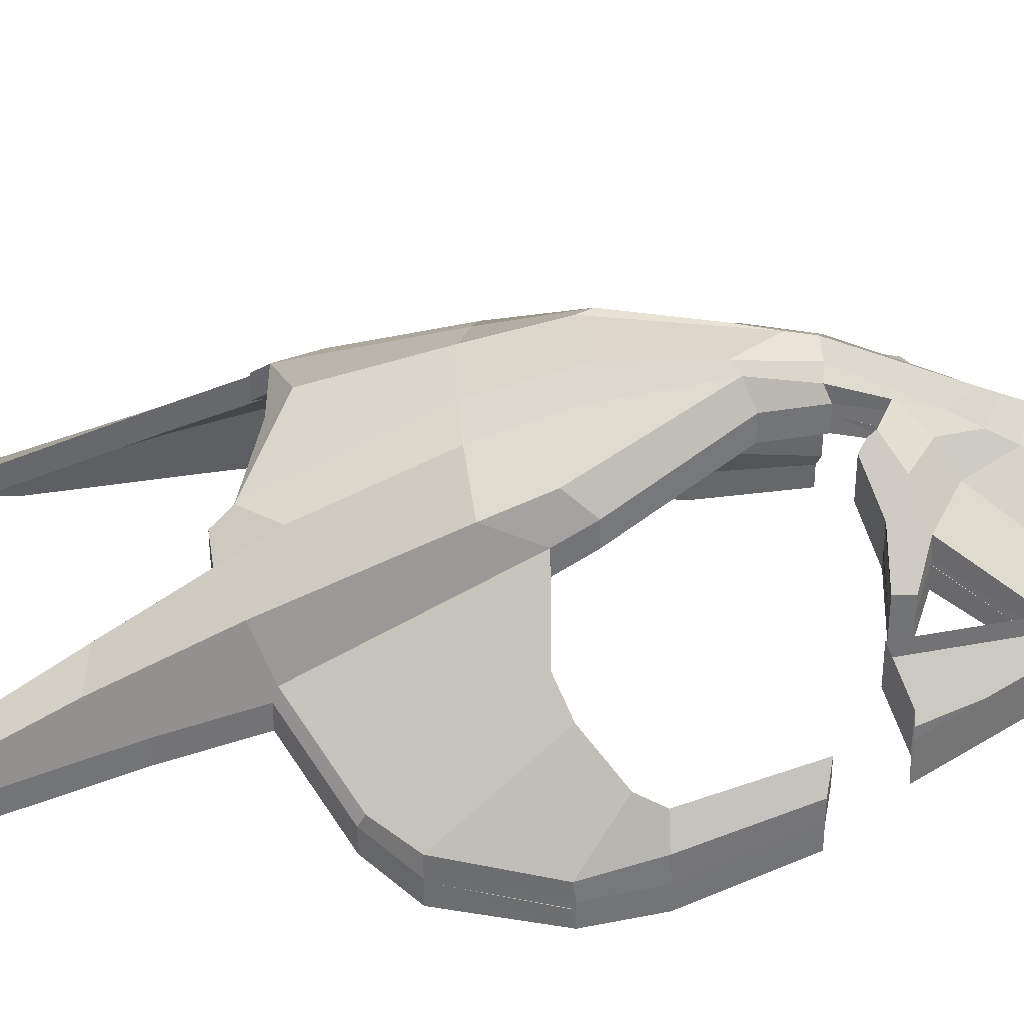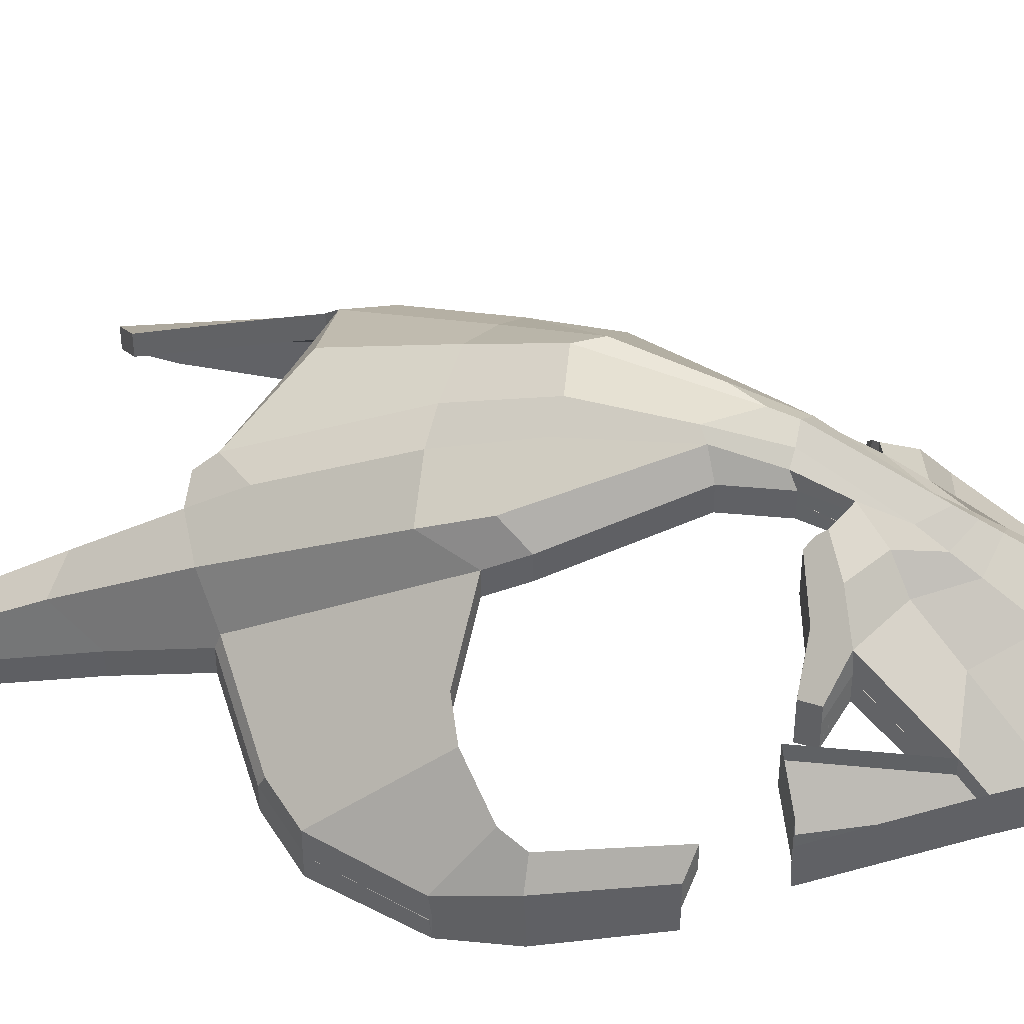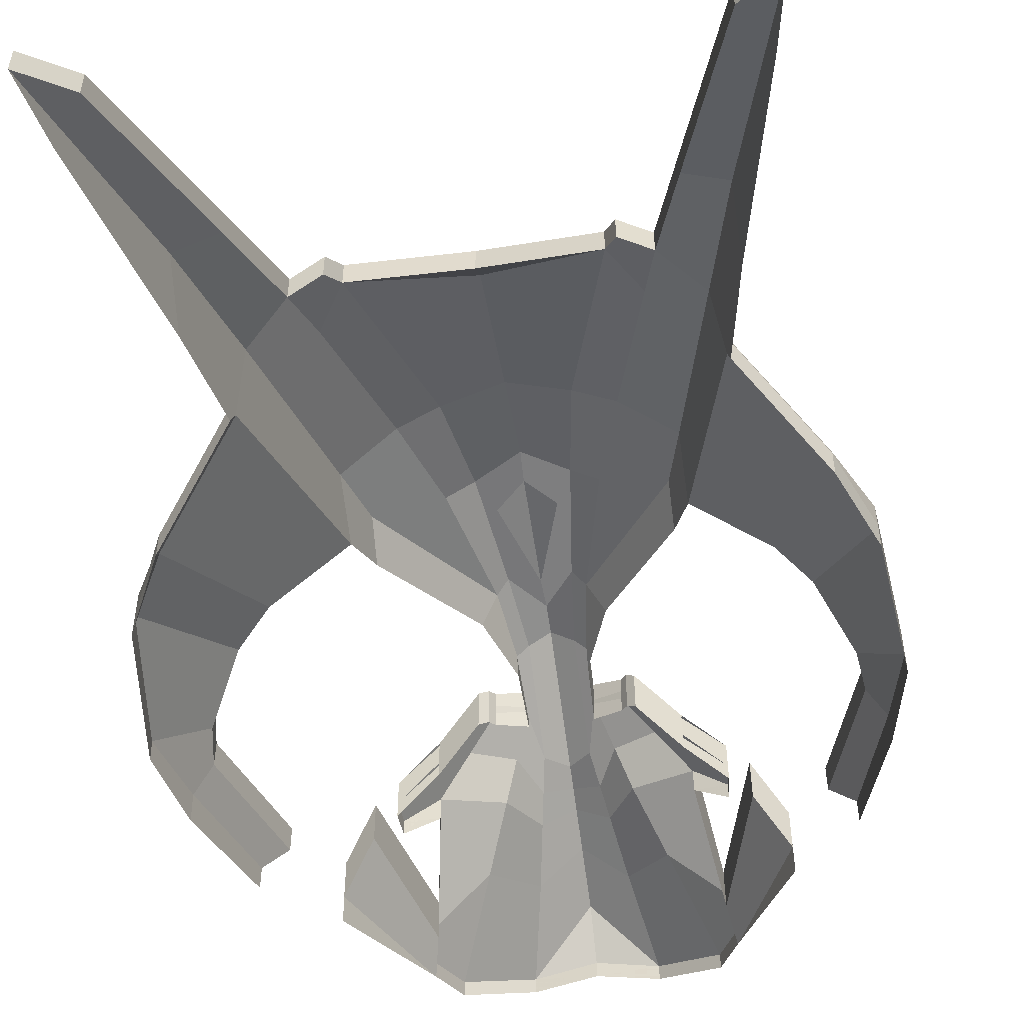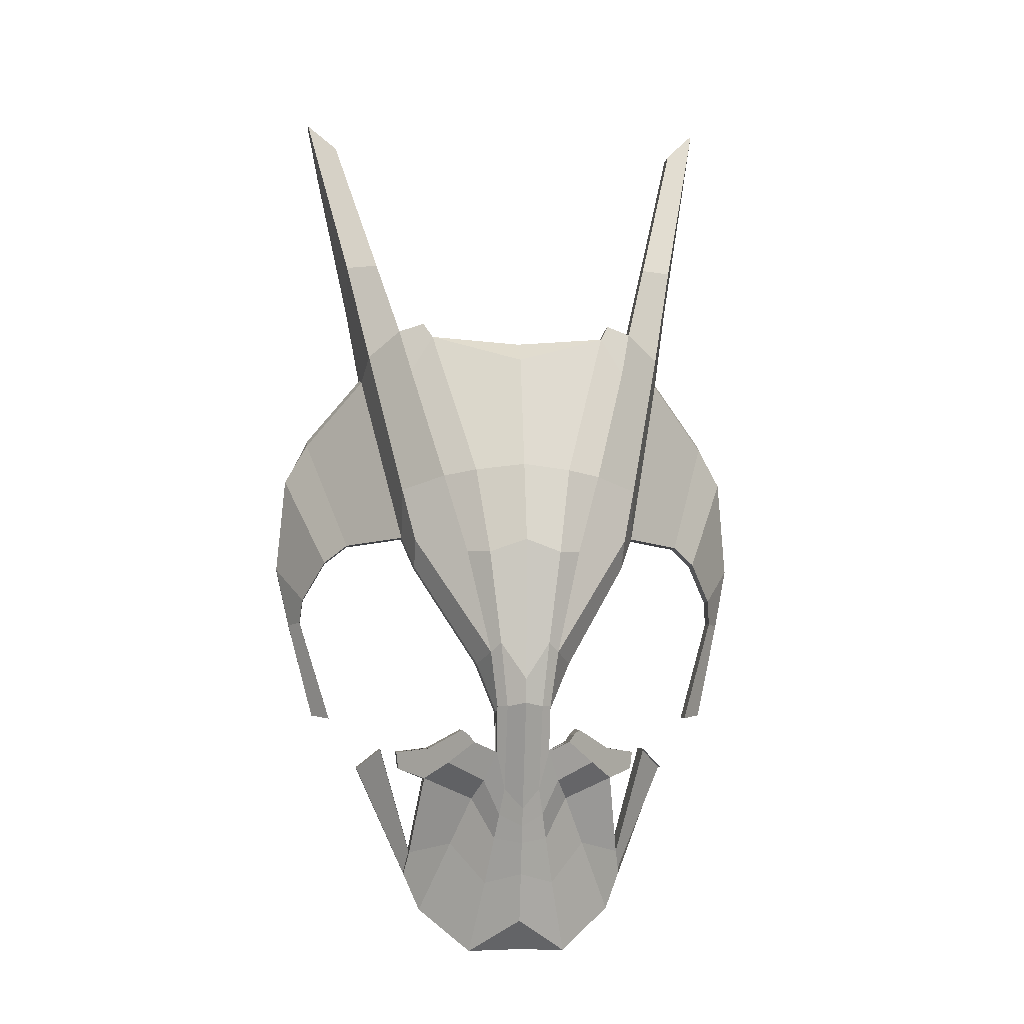
<metadata>
{"format":"obj","ext":"obj","renderer":"f3d","projection":"perspective","resolution":1024,"background":"white","views":[{"elev":34.4,"azim":-86.1,"up":"+Z"},{"elev":40.5,"azim":-65.2,"up":"+Z"},{"elev":-55.1,"azim":-171.6,"up":"+Z"},{"elev":-5.4,"azim":-5.3,"up":"+Y"}]}
</metadata>
<code>
o Mask
v 0 1.685 -0.8202
v 0.02915 1.708 -0.8334
v 0 1.804 -0.8143
v 0.04895 1.796 -0.8436
v 0 1.871 -0.8363
v 0.06835 1.863 -0.8612
v 0 1.969 -0.8704
v 0.09605 1.963 -0.9016
v 0.02074 1.716 -0.8282
v 0.03053 1.794 -0.8271
v 0.04091 1.868 -0.8492
v 0.07687 1.994 -0.902
v 0.1061 2.003 -0.9262
v 0.08485 2.008 -0.9148
v 0 1.986 -0.8919
v 0 1.665 -0.8223
v 0.02298 1.661 -0.8402
v 0.01509 1.661 -0.8304
v 0 1.573 -0.8521
v 0.02265 1.622 -0.8492
v 0.01509 1.59 -0.8602
v 0 1.474 -0.8828
v 0.08517 1.478 -0.9472
v 0.04195 1.445 -0.9164
v 0.04158 1.63 -0.8578
v 0.0988 1.509 -0.9595
v 0 1.543 -0.8615
v 0.02274 1.546 -0.8773
v 0.04189 1.58 -0.8903
v 0.08297 1.598 -0.9002
v 0.05152 1.641 -0.8684
v 0.1068 1.62 -0.9257
v 0 1.516 -0.87
v 0.02971 1.507 -0.8929
v 0.05916 1.54 -0.913
v 0.09434 1.53 -0.9445
v 0.1051 1.605 -0.9265
v 0.04566 1.636 -0.8612
v 0.1418 1.604 -0.9796
v 0.1207 1.622 -0.9479
v 0.01902 1.568 -0.869
v 0.03269 1.597 -0.8673
v 0.06338 1.612 -0.8729
v 0 1.558 -0.8569
v 0.07992 1.624 -0.8948
v 0.1041 1.853 -0.8893
v 0.1418 1.603 -1
v 0 1.447 -0.9099
v 0.09304 1.807 -0.8715
v 0.1335 1.981 -0.942
v 0.1656 2.208 -1.05
v 0.193 2.236 -1.071
v 0.04027 1.698 -0.8507
v 0.02298 1.656 -0.8535
v 0.02179 1.617 -0.8586
v 0.08517 1.478 -0.9595
v 0.04195 1.445 -0.9288
v 0.04158 1.63 -0.8701
v 0.0988 1.509 -0.9719
v 0.08297 1.597 -0.9181
v 0.05152 1.641 -0.8808
v 0.1068 1.62 -0.938
v 0.09434 1.53 -0.9569
v 0.1051 1.605 -0.9389
v 0.04566 1.636 -0.8735
v 0.1418 1.604 -0.9919
v 0.1207 1.622 -0.9603
v 0.07992 1.624 -0.9072
v 0.1041 1.812 -0.9049
v 0.1418 1.603 -1.013
v 0 1.447 -0.9223
v 0.09304 1.784 -0.8918
v 0.1397 1.964 -0.9833
v 0.1833 2.184 -1.06
v 0.1909 1.91 -1.032
v 0.2192 1.791 -1.051
v 0.1527 1.808 -0.9549
v 0.1933 1.76 -1.005
v 0.1839 1.652 -1.012
v 0.1677 1.649 -0.9941
v 0.1959 1.739 -1.014
v 0.2068 1.738 -1.038
v 0.154 2.074 -0.9859
v 0.1266 2.073 -0.9679
v 0.154 2.038 -1.014
v 0.2114 1.876 -1.042
v 0.173 1.793 -0.9745
v 0.1415 1.968 -0.9939
v 0.1909 1.915 -1.041
v 0.2192 1.789 -1.065
v 0.1839 1.652 -1.03
v 0.2068 1.736 -1.06
v 0.2114 1.876 -1.06
v 0 1.789 -0.8249
v 0 1.712 -0.8287
v 0.01935 1.773 -0.8319
v 0 1.685 -0.8404
v 0.02915 1.708 -0.8536
v 0 1.804 -0.8344
v 0.04895 1.796 -0.8637
v 0 1.871 -0.8565
v 0.06835 1.863 -0.8814
v 0 1.969 -0.8906
v 0.09605 1.963 -0.9218
v 0.02074 1.716 -0.8484
v 0.03053 1.794 -0.8473
v 0.04091 1.868 -0.8694
v 0.07687 1.994 -0.9222
v 0.1061 2.003 -0.9463
v 0.08485 2.008 -0.935
v 0 1.986 -0.9121
v 0 1.665 -0.8425
v 0.02298 1.661 -0.8603
v 0.01509 1.661 -0.8505
v 0 1.573 -0.8723
v 0.02265 1.622 -0.8694
v 0.01509 1.59 -0.8803
v 0 1.474 -0.903
v 0.08517 1.478 -0.9673
v 0.04195 1.445 -0.9366
v 0.04158 1.63 -0.8779
v 0.0988 1.509 -0.9797
v 0 1.543 -0.8816
v 0.02274 1.546 -0.8974
v 0.04189 1.58 -0.9104
v 0.08297 1.598 -0.9204
v 0.05152 1.641 -0.8886
v 0.1068 1.62 -0.9458
v 0 1.516 -0.8901
v 0.02971 1.507 -0.913
v 0.05916 1.54 -0.9331
v 0.09434 1.53 -0.9647
v 0.1051 1.605 -0.9467
v 0.04566 1.636 -0.8813
v 0.1418 1.604 -0.9997
v 0.1207 1.622 -0.9681
v 0.01902 1.568 -0.8891
v 0.03269 1.597 -0.8875
v 0.06338 1.612 -0.8931
v 0 1.558 -0.8771
v 0.07992 1.624 -0.915
v 0.1041 1.853 -0.9094
v 0.1418 1.603 -1.021
v 0 1.447 -0.93
v 0.09304 1.807 -0.8916
v 0.1335 1.981 -0.9622
v 0.1656 2.208 -1.07
v 0.193 2.236 -1.091
v 0.04027 1.698 -0.8709
v 0.02298 1.656 -0.8736
v 0.02179 1.617 -0.8788
v 0.08517 1.478 -0.9797
v 0.04195 1.445 -0.9489
v 0.04158 1.63 -0.8903
v 0.0988 1.509 -0.9921
v 0.08297 1.597 -0.9383
v 0.05152 1.641 -0.9009
v 0.1068 1.62 -0.9582
v 0.09434 1.53 -0.977
v 0.1051 1.605 -0.959
v 0.04566 1.636 -0.8937
v 0.1418 1.604 -1.012
v 0.1207 1.622 -0.9804
v 0.07992 1.624 -0.9274
v 0.1041 1.812 -0.925
v 0.1418 1.603 -1.033
v 0 1.447 -0.9424
v 0.09304 1.784 -0.912
v 0.1397 1.964 -1.003
v 0.1833 2.184 -1.08
v 0.1909 1.91 -1.052
v 0.2192 1.791 -1.071
v 0.1527 1.808 -0.9751
v 0.1933 1.76 -1.025
v 0.1839 1.652 -1.032
v 0.1677 1.649 -1.014
v 0.1959 1.739 -1.034
v 0.2068 1.738 -1.058
v 0.154 2.074 -1.006
v 0.1266 2.073 -0.9881
v 0.154 2.038 -1.034
v 0.2114 1.876 -1.062
v 0.173 1.793 -0.9947
v 0.1415 1.968 -1.014
v 0.1909 1.915 -1.061
v 0.2192 1.789 -1.085
v 0.1839 1.652 -1.05
v 0.2068 1.736 -1.08
v 0.2114 1.876 -1.08
v 0 1.789 -0.845
v 0 1.712 -0.8488
v 0.01935 1.773 -0.852
v -0.02915 1.708 -0.8334
v -0.04895 1.796 -0.8436
v -0.06835 1.863 -0.8612
v -0.09605 1.963 -0.9016
v -0.02074 1.716 -0.8282
v -0.03053 1.794 -0.8271
v -0.04091 1.868 -0.8492
v -0.07687 1.994 -0.902
v -0.1061 2.003 -0.9262
v -0.08485 2.008 -0.9148
v -0.02298 1.661 -0.8402
v -0.01509 1.661 -0.8304
v -0.02265 1.622 -0.8492
v -0.01509 1.59 -0.8602
v -0.08517 1.478 -0.9472
v -0.04195 1.445 -0.9164
v -0.04158 1.63 -0.8578
v -0.0988 1.509 -0.9595
v -0.02274 1.546 -0.8773
v -0.04189 1.58 -0.8903
v -0.08297 1.598 -0.9002
v -0.05152 1.641 -0.8684
v -0.1068 1.62 -0.9257
v -0.02971 1.507 -0.8929
v -0.05916 1.54 -0.913
v -0.09434 1.53 -0.9445
v -0.1051 1.605 -0.9265
v -0.04566 1.636 -0.8612
v -0.1418 1.604 -0.9796
v -0.1207 1.622 -0.9479
v -0.01902 1.568 -0.869
v -0.03269 1.597 -0.8673
v -0.06338 1.612 -0.8729
v -0.07992 1.624 -0.8948
v -0.1041 1.853 -0.8893
v -0.1418 1.603 -1
v -0.09304 1.807 -0.8715
v -0.1335 1.981 -0.942
v -0.1656 2.208 -1.05
v -0.193 2.236 -1.071
v -0.04027 1.698 -0.8507
v -0.02298 1.656 -0.8535
v -0.02179 1.617 -0.8586
v -0.08517 1.478 -0.9595
v -0.04195 1.445 -0.9288
v -0.04158 1.63 -0.8701
v -0.0988 1.509 -0.9719
v -0.08297 1.597 -0.9181
v -0.05152 1.641 -0.8808
v -0.1068 1.62 -0.938
v -0.09434 1.53 -0.9569
v -0.1051 1.605 -0.9389
v -0.04566 1.636 -0.8735
v -0.1418 1.604 -0.9919
v -0.1207 1.622 -0.9603
v -0.07992 1.624 -0.9072
v -0.1041 1.812 -0.9049
v -0.1418 1.603 -1.013
v -0.09304 1.784 -0.8918
v -0.1397 1.964 -0.9833
v -0.1833 2.184 -1.06
v -0.1909 1.91 -1.032
v -0.2192 1.791 -1.051
v -0.1527 1.808 -0.9549
v -0.1933 1.76 -1.005
v -0.1839 1.652 -1.012
v -0.1677 1.649 -0.9941
v -0.1959 1.739 -1.014
v -0.2068 1.738 -1.038
v -0.154 2.074 -0.9859
v -0.1266 2.073 -0.9679
v -0.154 2.038 -1.014
v -0.2114 1.876 -1.042
v -0.173 1.793 -0.9745
v -0.1415 1.968 -0.9939
v -0.1909 1.915 -1.041
v -0.2192 1.789 -1.065
v -0.1839 1.652 -1.03
v -0.2068 1.736 -1.06
v -0.2114 1.876 -1.06
v -0.01935 1.773 -0.8319
v -0.02915 1.708 -0.8536
v -0.04895 1.796 -0.8637
v -0.06835 1.863 -0.8814
v -0.09605 1.963 -0.9218
v -0.02074 1.716 -0.8484
v -0.03053 1.794 -0.8473
v -0.04091 1.868 -0.8694
v -0.07687 1.994 -0.9222
v -0.1061 2.003 -0.9463
v -0.08485 2.008 -0.935
v -0.02298 1.661 -0.8603
v -0.01509 1.661 -0.8505
v -0.02265 1.622 -0.8694
v -0.01509 1.59 -0.8803
v -0.08517 1.478 -0.9673
v -0.04195 1.445 -0.9366
v -0.04158 1.63 -0.8779
v -0.0988 1.509 -0.9797
v -0.02274 1.546 -0.8974
v -0.04189 1.58 -0.9104
v -0.08297 1.598 -0.9204
v -0.05152 1.641 -0.8886
v -0.1068 1.62 -0.9458
v -0.02971 1.507 -0.913
v -0.05916 1.54 -0.9331
v -0.09434 1.53 -0.9647
v -0.1051 1.605 -0.9467
v -0.04566 1.636 -0.8813
v -0.1418 1.604 -0.9997
v -0.1207 1.622 -0.9681
v -0.01902 1.568 -0.8891
v -0.03269 1.597 -0.8875
v -0.06338 1.612 -0.8931
v -0.07992 1.624 -0.915
v -0.1041 1.853 -0.9094
v -0.1418 1.603 -1.021
v -0.09304 1.807 -0.8916
v -0.1335 1.981 -0.9622
v -0.1656 2.208 -1.07
v -0.193 2.236 -1.091
v -0.04027 1.698 -0.8709
v -0.02298 1.656 -0.8736
v -0.02179 1.617 -0.8788
v -0.08517 1.478 -0.9797
v -0.04195 1.445 -0.9489
v -0.04158 1.63 -0.8903
v -0.0988 1.509 -0.9921
v -0.08297 1.597 -0.9383
v -0.05152 1.641 -0.9009
v -0.1068 1.62 -0.9582
v -0.09434 1.53 -0.977
v -0.1051 1.605 -0.959
v -0.04566 1.636 -0.8937
v -0.1418 1.604 -1.012
v -0.1207 1.622 -0.9804
v -0.07992 1.624 -0.9274
v -0.1041 1.812 -0.925
v -0.1418 1.603 -1.033
v -0.09304 1.784 -0.912
v -0.1397 1.964 -1.003
v -0.1833 2.184 -1.08
v -0.1909 1.91 -1.052
v -0.2192 1.791 -1.071
v -0.1527 1.808 -0.9751
v -0.1933 1.76 -1.025
v -0.1839 1.652 -1.032
v -0.1677 1.649 -1.014
v -0.1959 1.739 -1.034
v -0.2068 1.738 -1.058
v -0.154 2.074 -1.006
v -0.1266 2.073 -0.9881
v -0.154 2.038 -1.034
v -0.2114 1.876 -1.062
v -0.173 1.793 -0.9947
v -0.1415 1.968 -1.014
v -0.1909 1.915 -1.061
v -0.2192 1.789 -1.085
v -0.1839 1.652 -1.05
v -0.2068 1.736 -1.08
v -0.2114 1.876 -1.08
v -0.01935 1.773 -0.852
f 9 10 4 2
f 10 11 6 4
f 11 12 8 6
f 5 7 12 11
f 3 5 11 10
f 1 95 96 94 3 10 9
f 12 14 13 8
f 7 15 12
f 9 18 16 1
f 2 17 18 9
f 18 21 19 16
f 17 20 21 18
f 34 24 22 33
f 35 23 24 34
f 35 36 26 23
f 42 43 30 29
f 42 29 28 41
f 41 28 27 44
f 29 30 36 35
f 29 35 34 28
f 28 34 33 27
f 25 38 31 45 32 37 30 43
f 30 60 63 36
f 49 2 4 6 46
f 21 41 44 19
f 20 42 41 21
f 20 25 43 42
f 73 50 83 85 88
f 24 48 22
f 6 8 13 50 46
f 84 51 52 83
f 63 67 66 59
f 66 70 59
f 38 65 61 31
f 47 70 66 39
f 49 72 53 2
f 26 59 70 47
f 45 68 62 32
f 39 66 67 40
f 26 59 56 23
f 36 63 59 26
f 46 69 72 49
f 17 54 55 20
f 24 57 71 48
f 20 55 58 25
f 23 56 57 24
f 31 61 68 45
f 40 67 63 36
f 50 73 69 46
f 32 62 64 37
f 2 53 54 17
f 25 58 65 38
f 37 64 60 30
f 69 73 75 77
f 86 87 77 75
f 82 79 80 81
f 76 82 81 78
f 13 84 83 50
f 52 74 85 83
f 76 78 87 86
f 86 93 90 76
f 82 92 91 79
f 76 90 92 82
f 75 89 93 86
f 73 88 89 75
f 95 94 96
f 105 98 100 106
f 106 100 102 107
f 107 102 104 108
f 101 107 108 103
f 99 106 107 101
f 97 105 106 99 190 192 191
f 108 104 109 110
f 103 108 111
f 105 97 112 114
f 98 105 114 113
f 114 112 115 117
f 113 114 117 116
f 130 129 118 120
f 131 130 120 119
f 131 119 122 132
f 138 125 126 139
f 138 137 124 125
f 137 140 123 124
f 125 131 132 126
f 125 124 130 131
f 124 123 129 130
f 121 139 126 133 128 141 127 134
f 126 132 159 156
f 145 142 102 100 98
f 117 115 140 137
f 116 117 137 138
f 116 138 139 121
f 169 184 181 179 146
f 120 118 144
f 102 142 146 109 104
f 180 179 148 147
f 159 155 162 163
f 162 155 166
f 134 127 157 161
f 143 135 162 166
f 145 98 149 168
f 122 143 166 155
f 141 128 158 164
f 135 136 163 162
f 122 119 152 155
f 132 122 155 159
f 142 145 168 165
f 113 116 151 150
f 120 144 167 153
f 116 121 154 151
f 119 120 153 152
f 127 141 164 157
f 136 132 159 163
f 146 142 165 169
f 128 133 160 158
f 98 113 150 149
f 121 134 161 154
f 133 126 156 160
f 165 173 171 169
f 182 171 173 183
f 178 177 176 175
f 172 174 177 178
f 109 146 179 180
f 148 179 181 170
f 172 182 183 174
f 182 172 186 189
f 178 175 187 188
f 172 178 188 186
f 171 182 189 185
f 169 171 185 184
f 191 192 190
f 53 72 168 149
f 92 90 186 188
f 13 14 110 109
f 91 92 188 187
f 93 89 185 189
f 14 12 108 110
f 62 68 164 158
f 88 85 181 184
f 72 69 165 168
f 47 39 135 143
f 12 15 111 108
f 26 47 143 122
f 79 91 187 175
f 69 77 173 165
f 71 57 153 167
f 87 78 174 183
f 85 74 170 181
f 74 52 148 170
f 52 51 147 148
f 80 79 175 176
f 81 80 176 177
f 84 13 109 180
f 54 53 149 150
f 78 81 177 174
f 55 54 150 151
f 57 56 152 153
f 56 59 155 152
f 58 55 151 154
f 39 40 136 135
f 51 84 180 147
f 63 60 156 159
f 68 61 157 164
f 40 36 132 136
f 64 62 158 160
f 65 58 154 161
f 77 87 183 173
f 60 64 160 156
f 89 88 184 185
f 61 65 161 157
f 90 93 189 186
f 197 193 194 198
f 198 194 195 199
f 199 195 196 200
f 5 199 200 7
f 3 198 199 5
f 1 197 198 3 94 273 95
f 200 196 201 202
f 7 200 15
f 197 1 16 204
f 193 197 204 203
f 204 16 19 206
f 203 204 206 205
f 216 33 22 208
f 217 216 208 207
f 217 207 210 218
f 224 212 213 225
f 224 223 211 212
f 223 44 27 211
f 212 217 218 213
f 212 211 216 217
f 211 27 33 216
f 209 225 213 219 215 226 214 220
f 213 218 243 240
f 229 227 195 194 193
f 206 19 44 223
f 205 206 223 224
f 205 224 225 209
f 252 267 264 262 230
f 208 22 48
f 195 227 230 201 196
f 263 262 232 231
f 243 239 246 247
f 246 239 250
f 220 214 241 245
f 228 221 246 250
f 229 193 233 251
f 210 228 250 239
f 226 215 242 248
f 221 222 247 246
f 210 207 236 239
f 218 210 239 243
f 227 229 251 249
f 203 205 235 234
f 208 48 71 237
f 205 209 238 235
f 207 208 237 236
f 214 226 248 241
f 222 218 243 247
f 230 227 249 252
f 215 219 244 242
f 193 203 234 233
f 209 220 245 238
f 219 213 240 244
f 249 256 254 252
f 265 254 256 266
f 261 260 259 258
f 255 257 260 261
f 201 230 262 263
f 232 262 264 253
f 255 265 266 257
f 265 255 269 272
f 261 258 270 271
f 255 261 271 269
f 254 265 272 268
f 252 254 268 267
f 95 273 94
f 278 279 275 274
f 279 280 276 275
f 280 281 277 276
f 101 103 281 280
f 99 101 280 279
f 97 191 354 190 99 279 278
f 281 283 282 277
f 103 111 281
f 278 285 112 97
f 274 284 285 278
f 285 287 115 112
f 284 286 287 285
f 297 289 118 129
f 298 288 289 297
f 298 299 291 288
f 305 306 294 293
f 305 293 292 304
f 304 292 123 140
f 293 294 299 298
f 293 298 297 292
f 292 297 129 123
f 290 301 295 307 296 300 294 306
f 294 321 324 299
f 310 274 275 276 308
f 287 304 140 115
f 286 305 304 287
f 286 290 306 305
f 333 311 343 345 348
f 289 144 118
f 276 277 282 311 308
f 344 312 313 343
f 324 328 327 320
f 327 331 320
f 301 326 322 295
f 309 331 327 302
f 310 332 314 274
f 291 320 331 309
f 307 329 323 296
f 302 327 328 303
f 291 320 317 288
f 299 324 320 291
f 308 330 332 310
f 284 315 316 286
f 289 318 167 144
f 286 316 319 290
f 288 317 318 289
f 295 322 329 307
f 303 328 324 299
f 311 333 330 308
f 296 323 325 300
f 274 314 315 284
f 290 319 326 301
f 300 325 321 294
f 330 333 335 337
f 346 347 337 335
f 342 339 340 341
f 336 342 341 338
f 282 344 343 311
f 313 334 345 343
f 336 338 347 346
f 346 353 350 336
f 342 352 351 339
f 336 350 352 342
f 335 349 353 346
f 333 348 349 335
f 191 190 354
f 233 314 332 251
f 271 352 350 269
f 201 282 283 202
f 270 351 352 271
f 272 353 349 268
f 202 283 281 200
f 242 323 329 248
f 267 348 345 264
f 251 332 330 249
f 228 309 302 221
f 200 281 111 15
f 210 291 309 228
f 258 339 351 270
f 249 330 337 256
f 71 167 318 237
f 266 347 338 257
f 264 345 334 253
f 253 334 313 232
f 232 313 312 231
f 259 340 339 258
f 260 341 340 259
f 263 344 282 201
f 234 315 314 233
f 257 338 341 260
f 235 316 315 234
f 237 318 317 236
f 236 317 320 239
f 238 319 316 235
f 221 302 303 222
f 231 312 344 263
f 243 324 321 240
f 248 329 322 241
f 222 303 299 218
f 244 325 323 242
f 245 326 319 238
f 256 337 347 266
f 240 321 325 244
f 268 349 348 267
f 241 322 326 245
f 269 350 353 272

</code>
